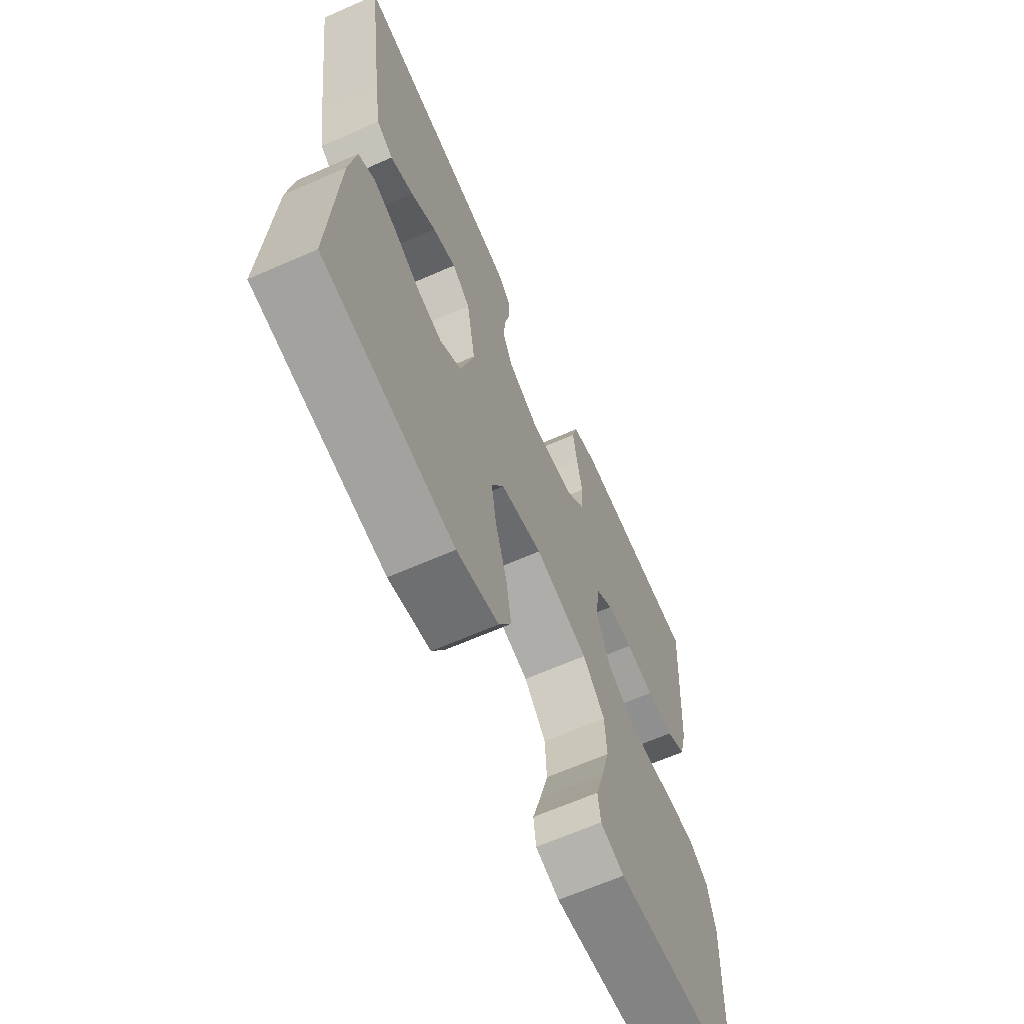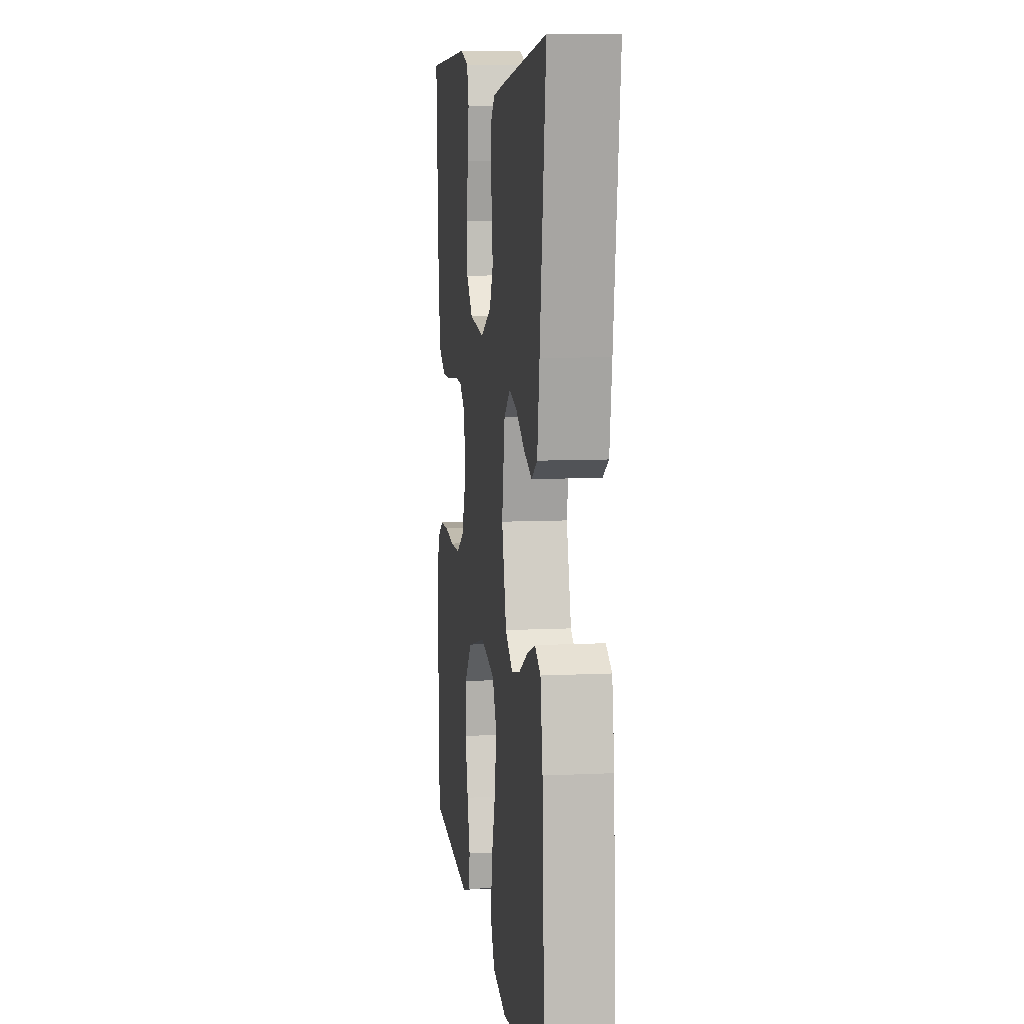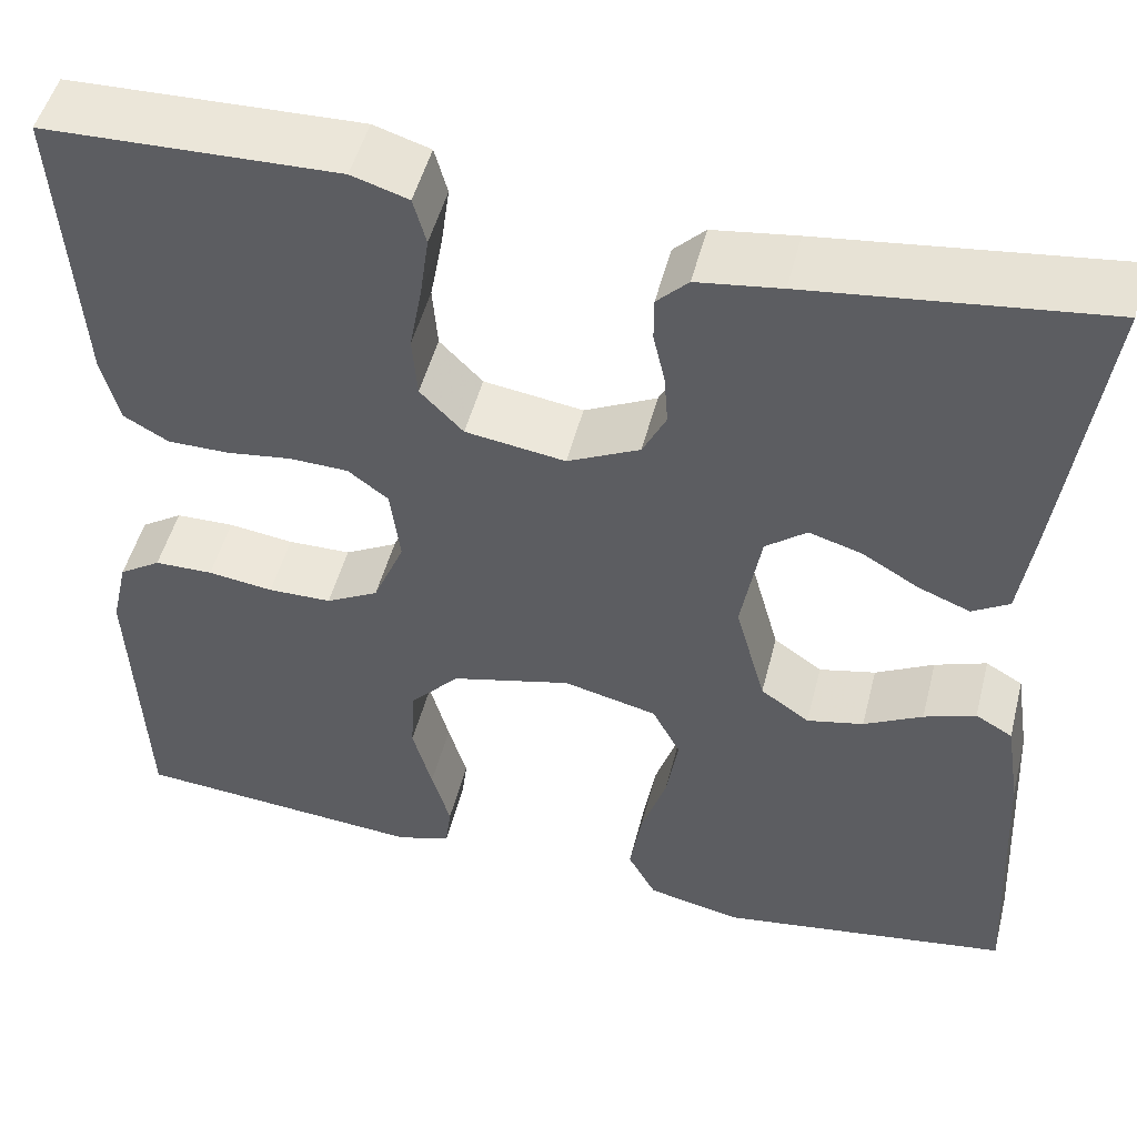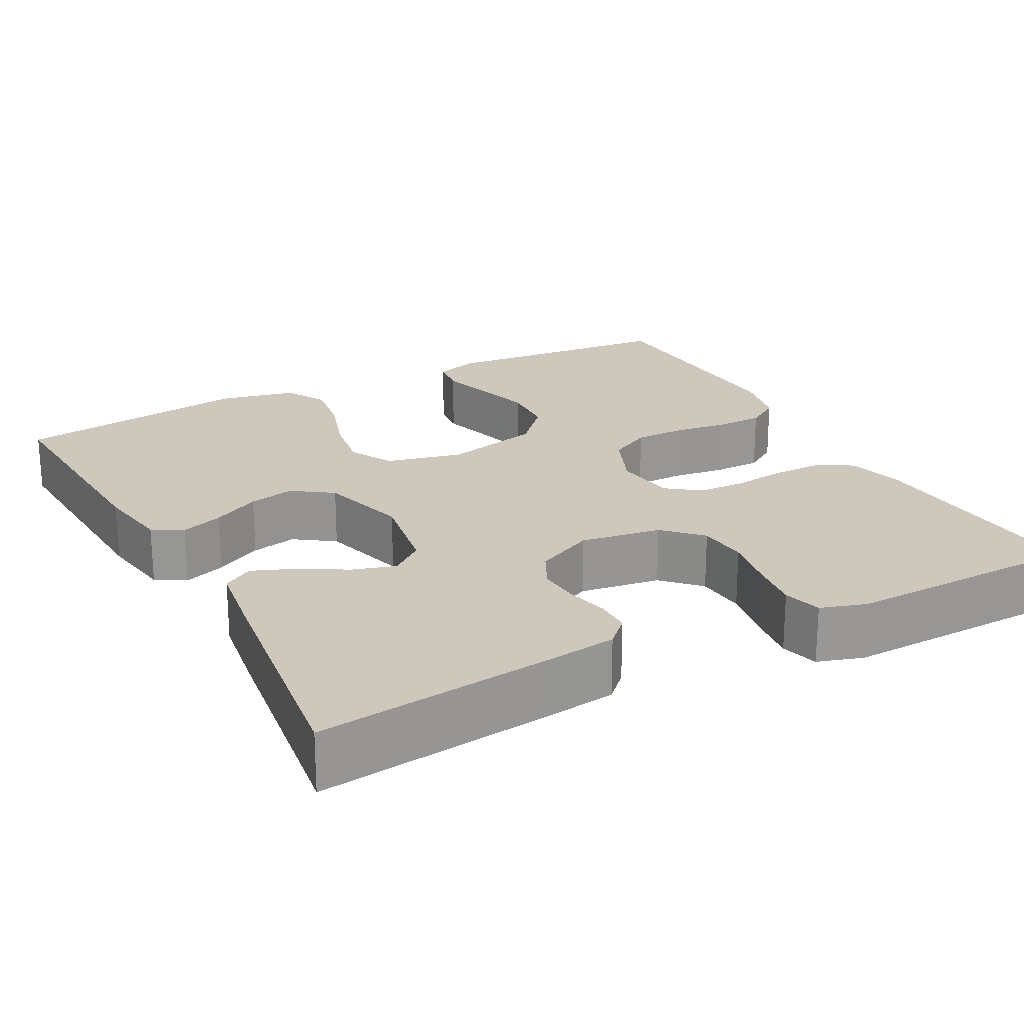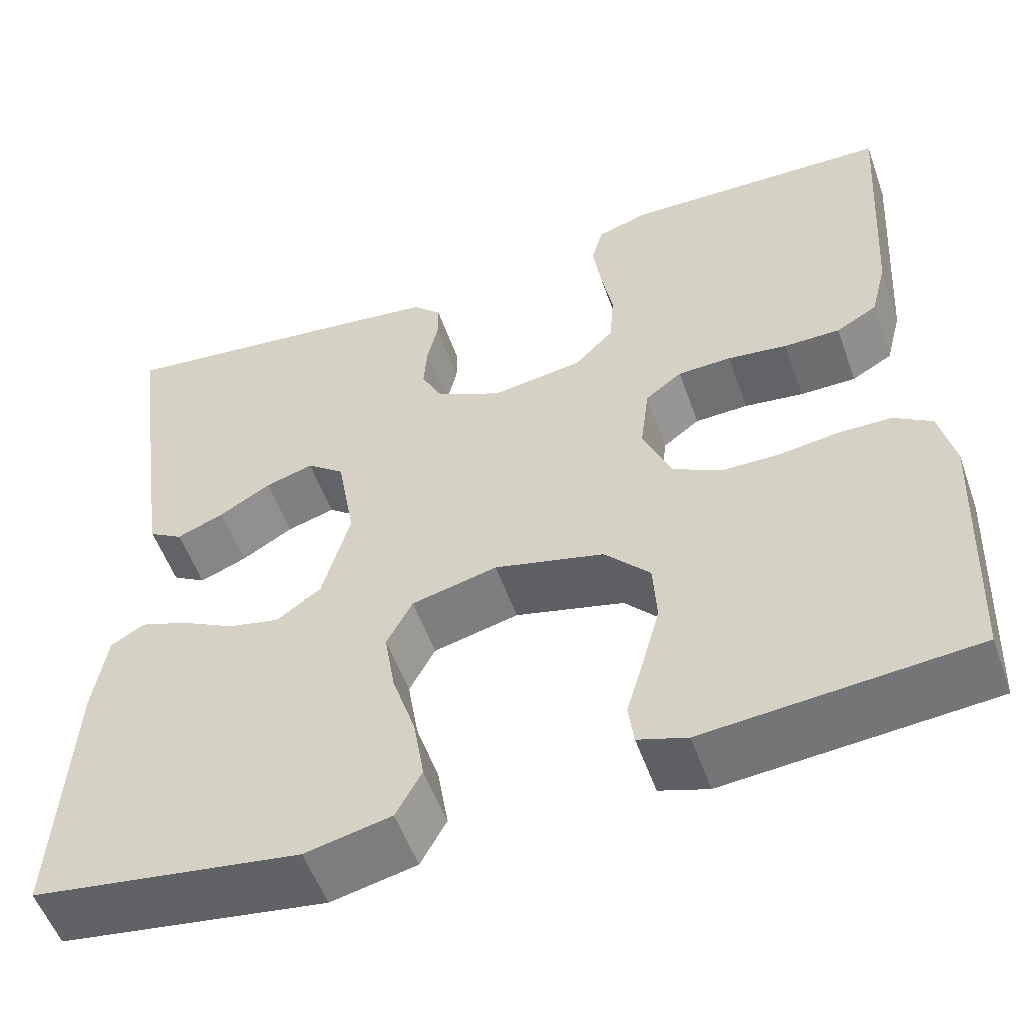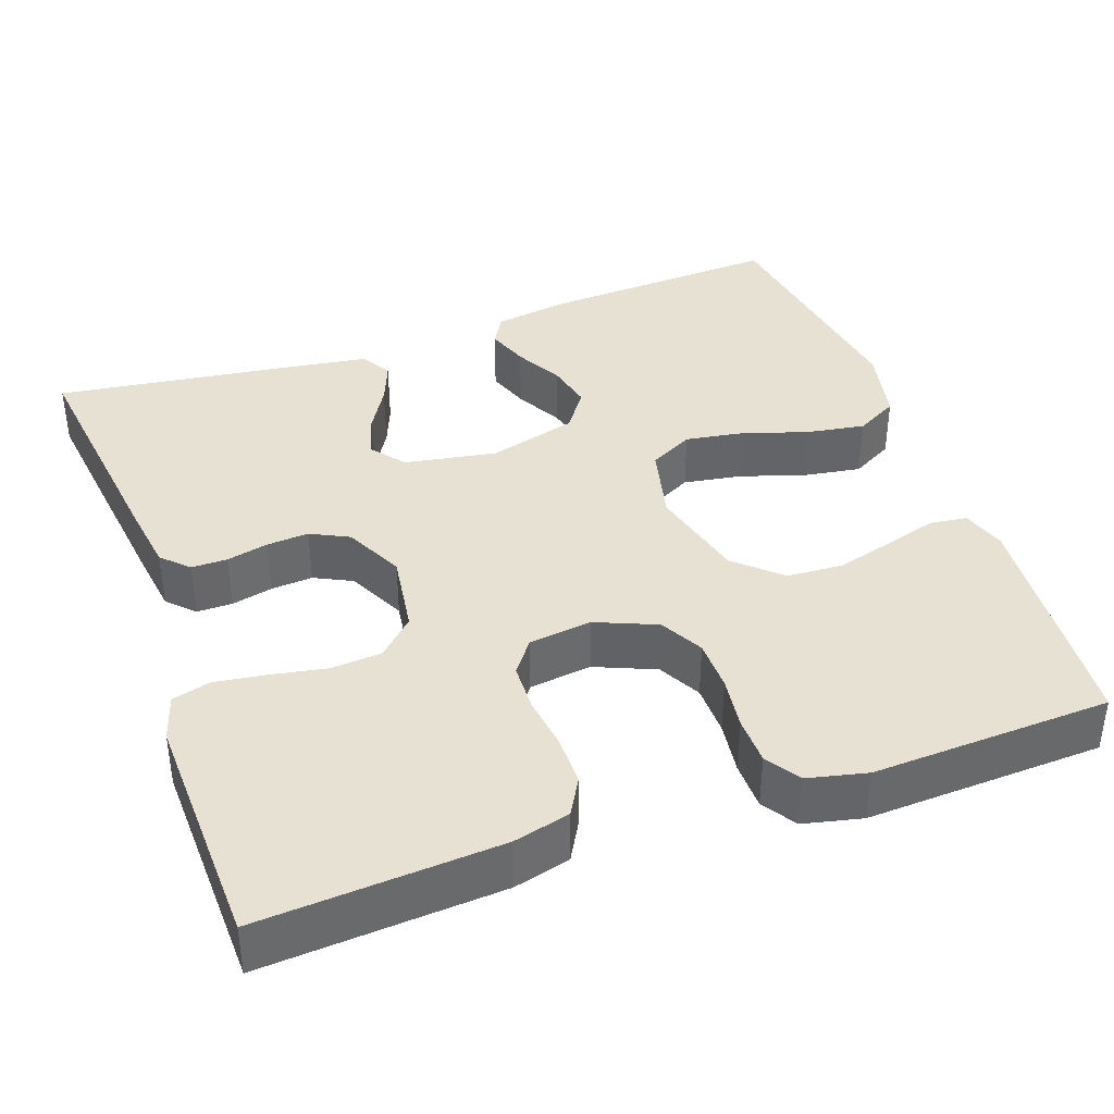
<metadata>
{"format":"obj","ext":"obj","renderer":"f3d","projection":"perspective","resolution":1024,"background":"white","views":[{"elev":-65.4,"azim":-66.2,"up":"+Z"},{"elev":8.6,"azim":-97.5,"up":"+Z"},{"elev":49.8,"azim":-165.8,"up":"+Z"},{"elev":22.0,"azim":-28.0,"up":"+Y"},{"elev":-54.4,"azim":19.5,"up":"+Z"},{"elev":38.9,"azim":70.4,"up":"+Y"}]}
</metadata>
<code>
v -0.5 0.07 -0.5
v -0.484 0.07 -0.2
v -0.469 0.07 -0.105
v -0.431 0.07 -0.083
v -0.378 0.07 -0.102
v -0.318 0.07 -0.134
v -0.26 0.07 -0.147
v -0.21 0.07 -0.112
v -0.179 0.07 0
v -0.199 0.07 0.115
v -0.241 0.07 0.148
v -0.295 0.07 0.132
v -0.353 0.07 0.098
v -0.406 0.07 0.077
v -0.444 0.07 0.1
v -0.459 0.07 0.2
v -0.5 0.07 0.5
v -0.2 0.07 0.463
v -0.114 0.07 0.451
v -0.082 0.07 0.419
v -0.082 0.07 0.374
v -0.094 0.07 0.322
v -0.098 0.07 0.269
v -0.074 0.07 0.221
v 0 0.07 0.185
v 0.102 0.07 0.2
v 0.146 0.07 0.245
v 0.151 0.07 0.309
v 0.138 0.07 0.379
v 0.129 0.07 0.443
v 0.142 0.07 0.491
v 0.2 0.07 0.509
v 0.5 0.07 0.5
v 0.48 0.07 0.2
v 0.462 0.07 0.129
v 0.416 0.07 0.103
v 0.353 0.07 0.103
v 0.286 0.07 0.112
v 0.226 0.07 0.11
v 0.185 0.07 0.079
v 0.175 0.07 0
v 0.207 0.07 -0.076
v 0.261 0.07 -0.105
v 0.326 0.07 -0.106
v 0.393 0.07 -0.097
v 0.453 0.07 -0.098
v 0.496 0.07 -0.126
v 0.513 0.07 -0.2
v 0.5 0.07 -0.5
v 0.2 0.07 -0.525
v 0.145 0.07 -0.507
v 0.139 0.07 -0.46
v 0.158 0.07 -0.395
v 0.178 0.07 -0.322
v 0.174 0.07 -0.252
v 0.123 0.07 -0.196
v 0 0.07 -0.165
v -0.096 0.07 -0.188
v -0.125 0.07 -0.243
v -0.113 0.07 -0.317
v -0.087 0.07 -0.397
v -0.075 0.07 -0.471
v -0.104 0.07 -0.524
v -0.2 0.07 -0.545
v -0.5 0 -0.5
v -0.484 0 -0.2
v -0.469 0 -0.105
v -0.431 0 -0.083
v -0.378 0 -0.102
v -0.318 0 -0.134
v -0.26 0 -0.147
v -0.21 0 -0.112
v -0.179 0 0
v -0.199 0 0.115
v -0.241 0 0.148
v -0.295 0 0.132
v -0.353 0 0.098
v -0.406 0 0.077
v -0.444 0 0.1
v -0.459 0 0.2
v -0.5 0 0.5
v -0.2 0 0.463
v -0.114 0 0.451
v -0.082 0 0.419
v -0.082 0 0.374
v -0.094 0 0.322
v -0.098 0 0.269
v -0.074 0 0.221
v 0 0 0.185
v 0.102 0 0.2
v 0.146 0 0.245
v 0.151 0 0.309
v 0.138 0 0.379
v 0.129 0 0.443
v 0.142 0 0.491
v 0.2 0 0.509
v 0.5 0 0.5
v 0.48 0 0.2
v 0.462 0 0.129
v 0.416 0 0.103
v 0.353 0 0.103
v 0.286 0 0.112
v 0.226 0 0.11
v 0.185 0 0.079
v 0.175 0 0
v 0.207 0 -0.076
v 0.261 0 -0.105
v 0.326 0 -0.106
v 0.393 0 -0.097
v 0.453 0 -0.098
v 0.496 0 -0.126
v 0.513 0 -0.2
v 0.5 0 -0.5
v 0.2 0 -0.525
v 0.145 0 -0.507
v 0.139 0 -0.46
v 0.158 0 -0.395
v 0.178 0 -0.322
v 0.174 0 -0.252
v 0.123 0 -0.196
v 0 0 -0.165
v -0.096 0 -0.188
v -0.125 0 -0.243
v -0.113 0 -0.317
v -0.087 0 -0.397
v -0.075 0 -0.471
v -0.104 0 -0.524
v -0.2 0 -0.545
f 4 5 6
f 3 4 6
f 2 3 6
f 1 2 6
f 64 1 6
f 63 64 6
f 62 63 6
f 61 62 6
f 60 61 6
f 59 60 6 7
f 58 59 7 8
f 57 58 8 9
f 56 57 9 10
f 51 52 53
f 50 51 53
f 49 50 53
f 48 49 53
f 47 48 53
f 46 47 53
f 45 46 53
f 44 45 53
f 43 44 53 54
f 42 43 54 55
f 36 37 38
f 35 36 38
f 34 35 38
f 33 34 38
f 32 33 38
f 31 32 38
f 30 31 38
f 29 30 38
f 28 29 38
f 27 28 38 39
f 26 27 39 40
f 20 21 22
f 19 20 22
f 18 19 22
f 17 18 22
f 16 17 22
f 15 16 22
f 14 15 22
f 13 14 22
f 12 13 22
f 11 12 22 23
f 10 11 23 24
f 41 42 55 56
f 41 56 10
f 40 41 10
f 26 40 10
f 25 26 10
f 10 24 25
f 70 69 68
f 70 68 67
f 70 67 66
f 70 66 65
f 70 65 128
f 70 128 127
f 70 127 126
f 70 126 125
f 70 125 124
f 71 70 124 123
f 72 71 123 122
f 73 72 122 121
f 74 73 121 120
f 117 116 115
f 117 115 114
f 117 114 113
f 117 113 112
f 117 112 111
f 117 111 110
f 117 110 109
f 117 109 108
f 118 117 108 107
f 119 118 107 106
f 102 101 100
f 102 100 99
f 102 99 98
f 102 98 97
f 102 97 96
f 102 96 95
f 102 95 94
f 102 94 93
f 102 93 92
f 103 102 92 91
f 104 103 91 90
f 86 85 84
f 86 84 83
f 86 83 82
f 86 82 81
f 86 81 80
f 86 80 79
f 86 79 78
f 86 78 77
f 86 77 76
f 87 86 76 75
f 88 87 75 74
f 120 119 106 105
f 74 120 105
f 74 105 104
f 74 104 90
f 74 90 89
f 89 88 74
f 1 65 66 2
f 2 66 67 3
f 3 67 68 4
f 4 68 69 5
f 5 69 70 6
f 6 70 71 7
f 7 71 72 8
f 8 72 73 9
f 9 73 74 10
f 10 74 75 11
f 11 75 76 12
f 12 76 77 13
f 13 77 78 14
f 14 78 79 15
f 15 79 80 16
f 16 80 81 17
f 17 81 82 18
f 18 82 83 19
f 19 83 84 20
f 20 84 85 21
f 21 85 86 22
f 22 86 87 23
f 23 87 88 24
f 24 88 89 25
f 25 89 90 26
f 26 90 91 27
f 27 91 92 28
f 28 92 93 29
f 29 93 94 30
f 30 94 95 31
f 31 95 96 32
f 32 96 97 33
f 33 97 98 34
f 34 98 99 35
f 35 99 100 36
f 36 100 101 37
f 37 101 102 38
f 38 102 103 39
f 39 103 104 40
f 40 104 105 41
f 41 105 106 42
f 42 106 107 43
f 43 107 108 44
f 44 108 109 45
f 45 109 110 46
f 46 110 111 47
f 47 111 112 48
f 48 112 113 49
f 49 113 114 50
f 50 114 115 51
f 51 115 116 52
f 52 116 117 53
f 53 117 118 54
f 54 118 119 55
f 55 119 120 56
f 56 120 121 57
f 57 121 122 58
f 58 122 123 59
f 59 123 124 60
f 60 124 125 61
f 61 125 126 62
f 62 126 127 63
f 63 127 128 64
f 64 128 65 1

</code>
